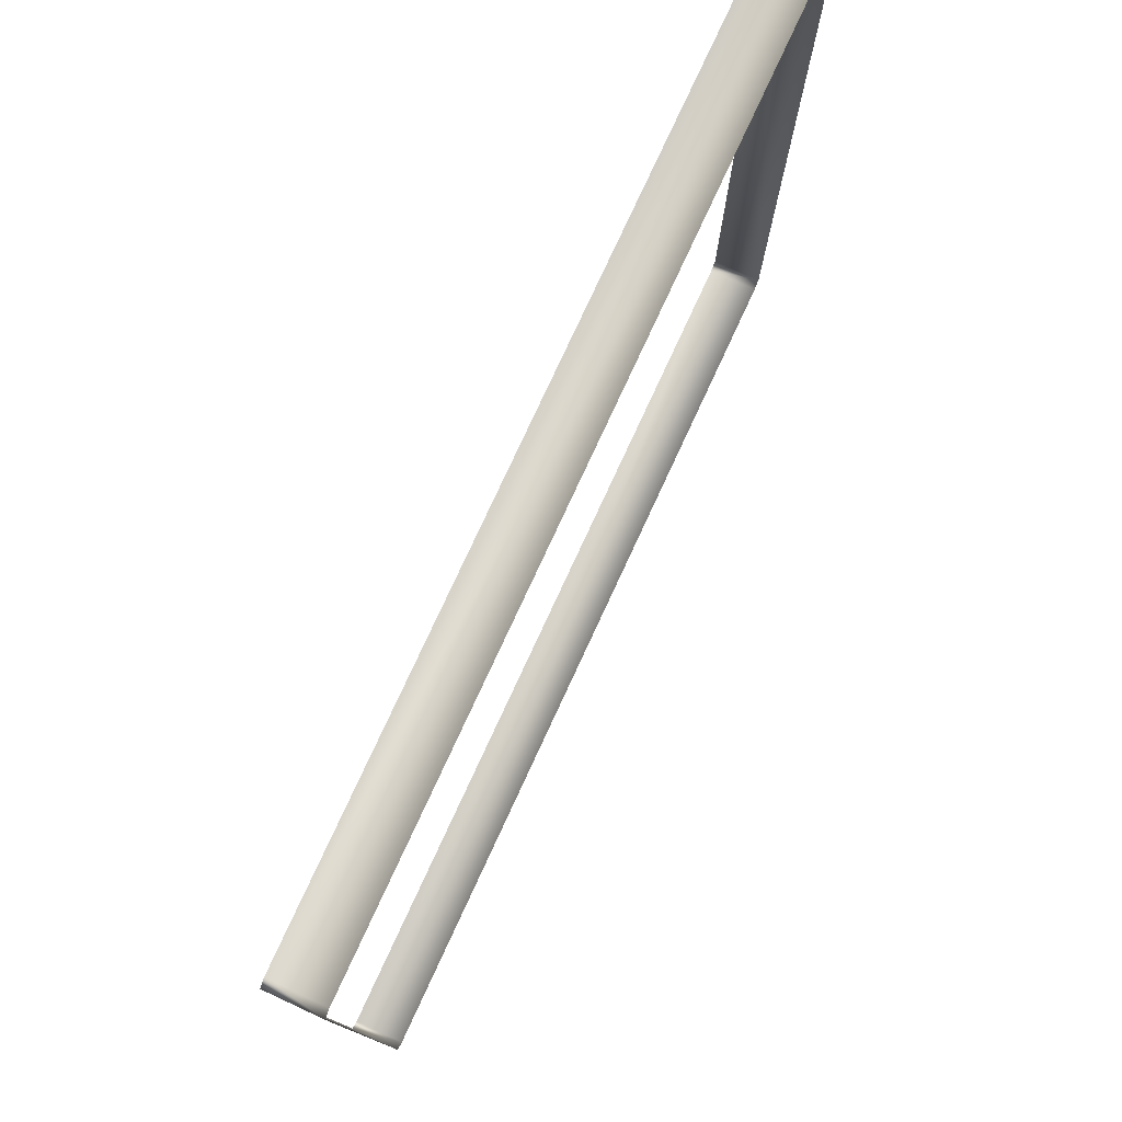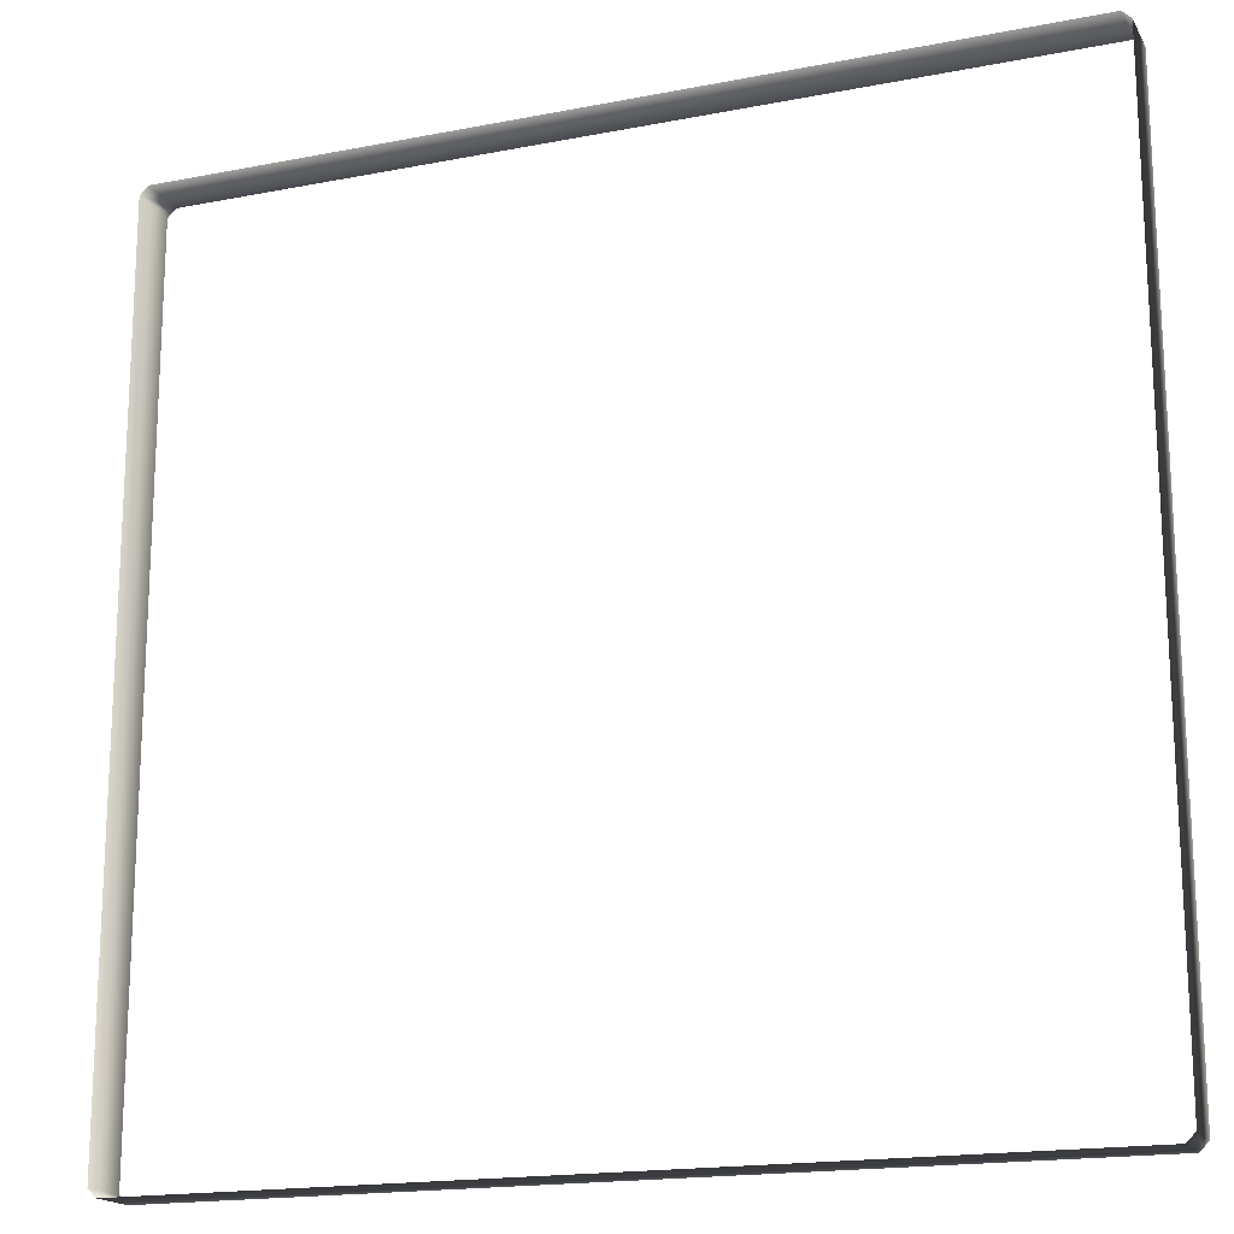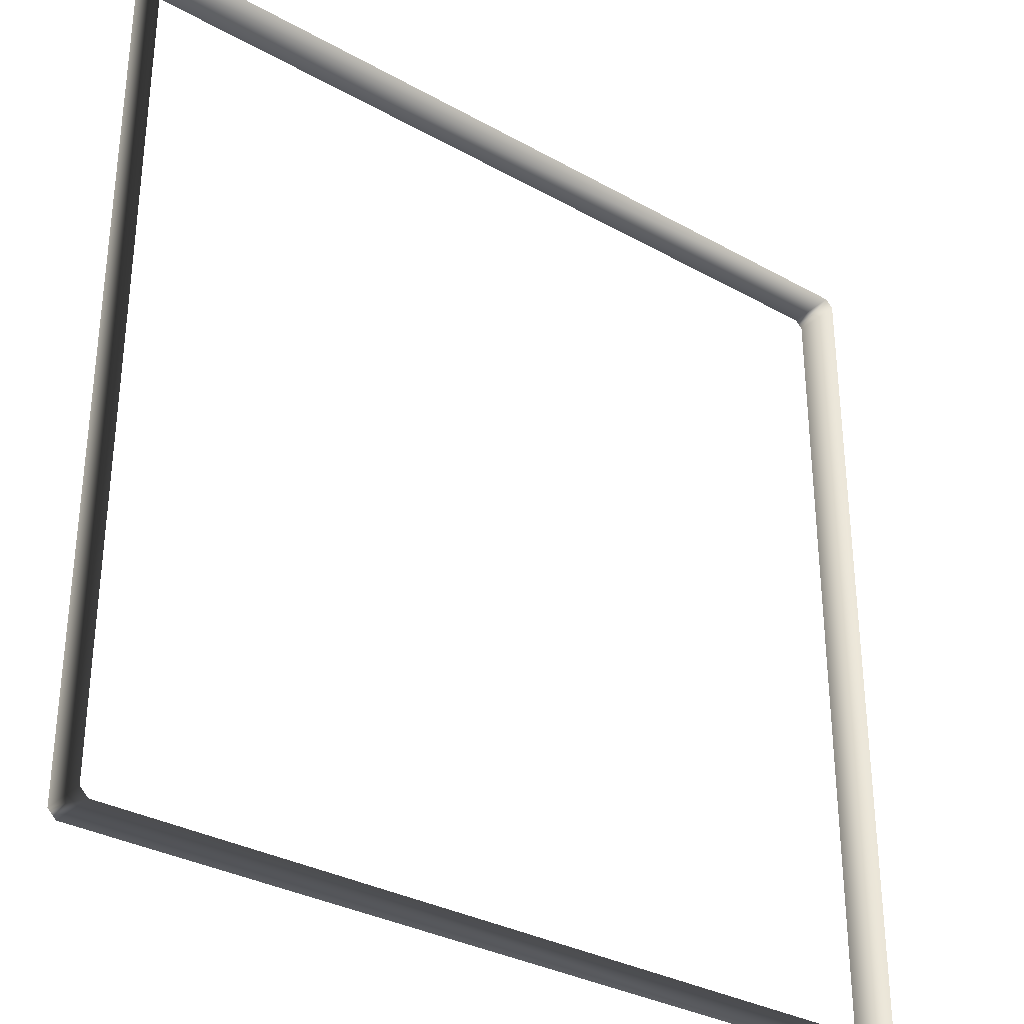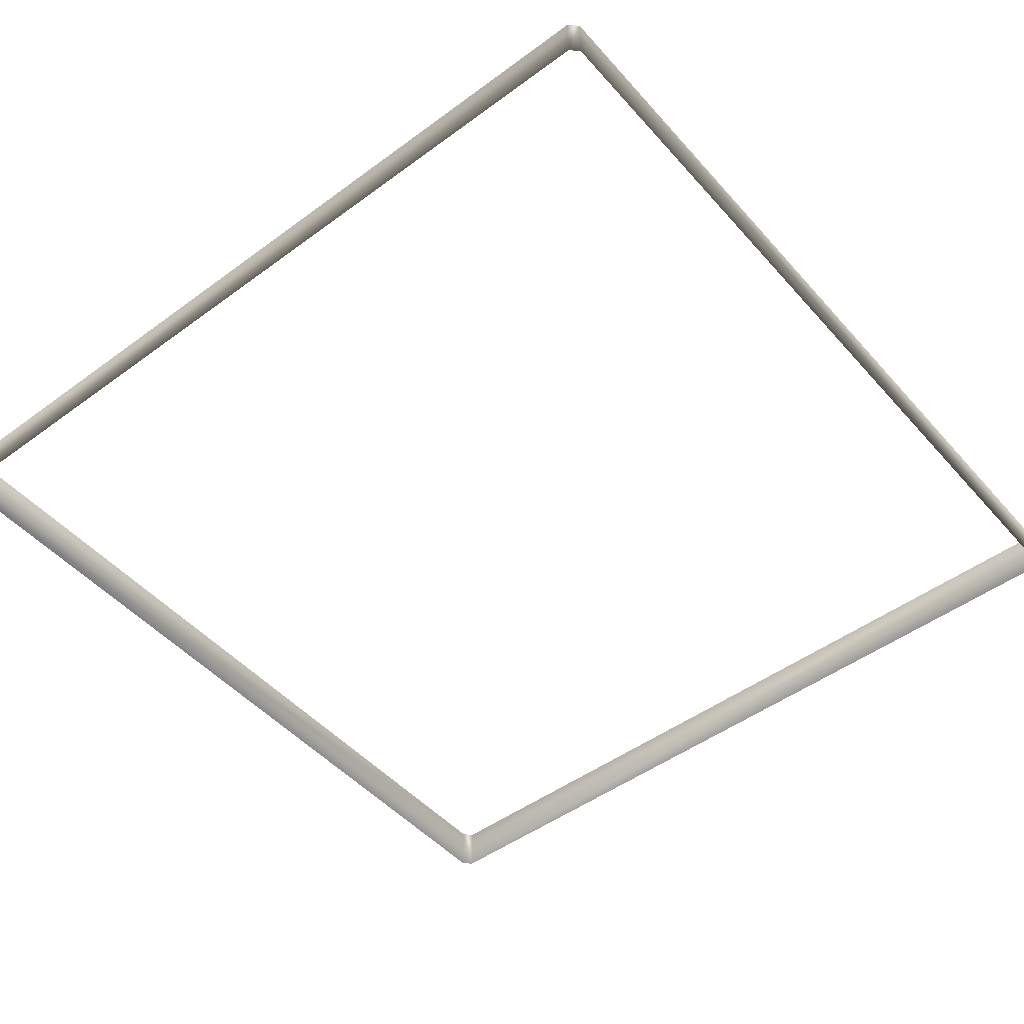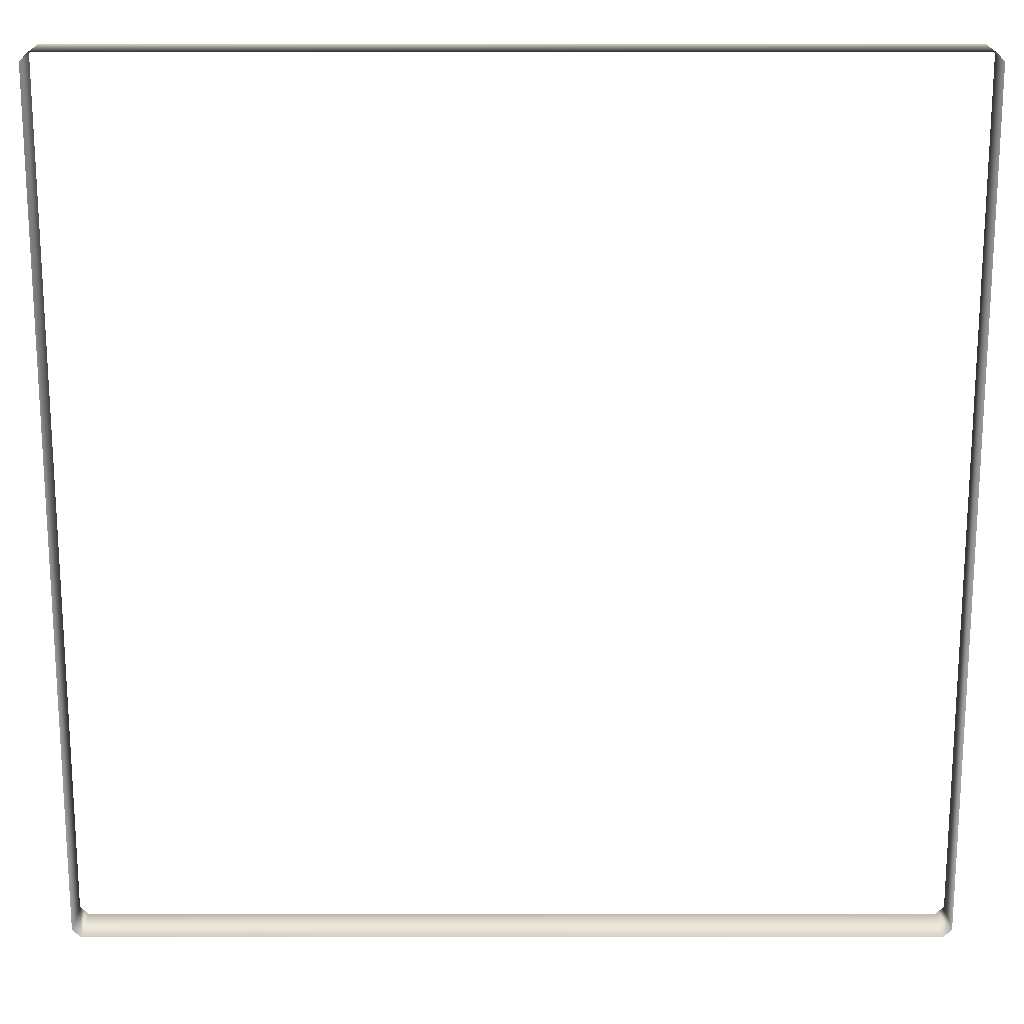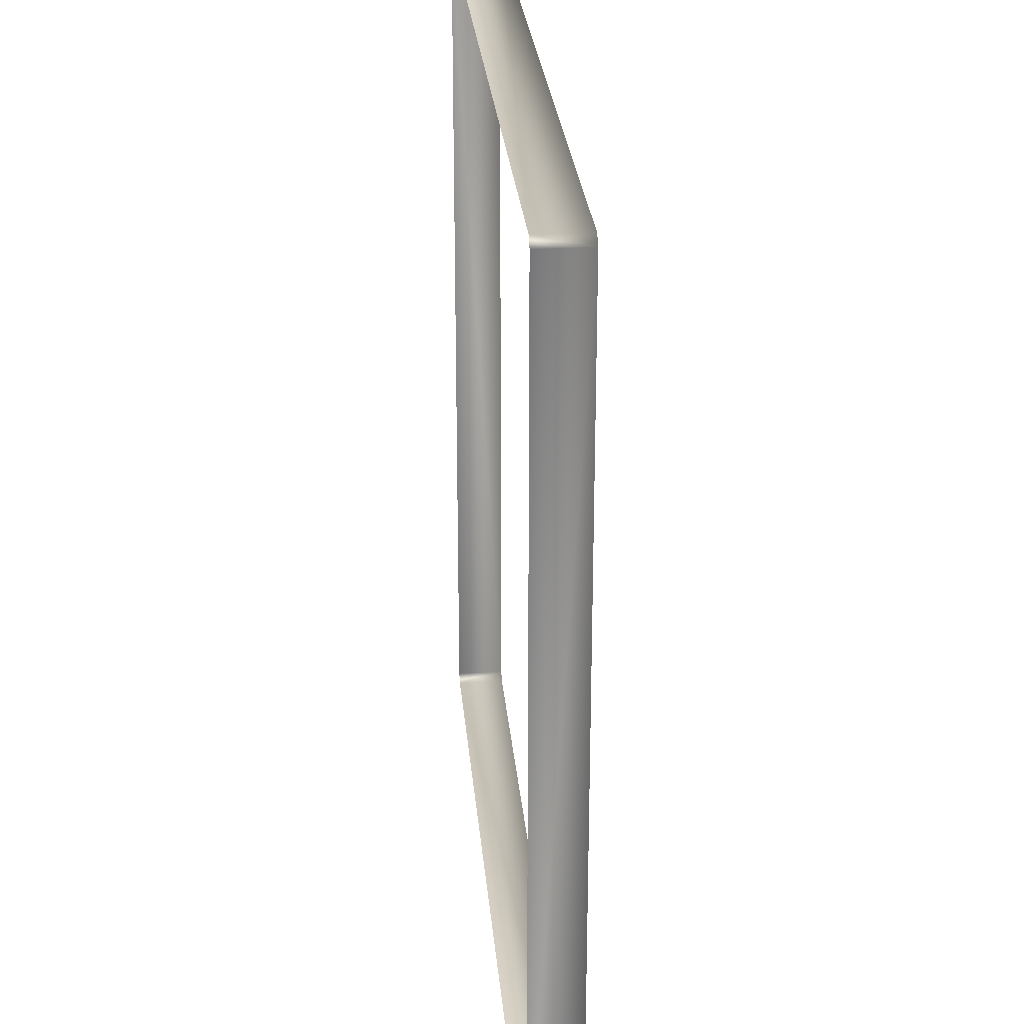
<metadata>
{"format":"obj","ext":"obj","renderer":"f3d","projection":"perspective","resolution":1024,"background":"white","views":[{"elev":78.6,"azim":-65.1,"up":"+Z"},{"elev":-17.7,"azim":21.1,"up":"+Z"},{"elev":-32.3,"azim":-38.0,"up":"+Z"},{"elev":-48.4,"azim":-50.6,"up":"+Y"},{"elev":18.3,"azim":0.0,"up":"+Z"},{"elev":26.5,"azim":-94.9,"up":"+Z"}]}
</metadata>
<code>
o SafemeshSafe_18_0_GeomSubset_1
v 0.22 -0.2011 0.1177
v 0.22 -0.2047 0.1214
v 0.22 -0.2046 0.1266
v 0.22 -0.2009 0.1302
v 0.22 -0.1958 0.1301
v 0.22 -0.1922 0.1264
v 0.22 -0.1923 0.1212
v 0.22 -0.196 0.1176
v 0.2219 -0.1923 0.1212
v 0.2219 -0.196 0.1176
v 0.2219 -0.1958 0.1301
v 0.2219 -0.1922 0.1264
v 0.2219 -0.2046 0.1266
v 0.2219 -0.2009 0.1302
v 0.2219 -0.2011 0.1177
v 0.2219 -0.2047 0.1214
v 0.22 -0.2011 -0.00727
v 0.22 -0.2047 -0.003567
v 0.22 -0.2046 0.001586
v 0.22 -0.2009 0.005171
v 0.22 -0.1958 0.005087
v 0.22 -0.1922 0.001384
v 0.22 -0.1923 -0.00377
v 0.22 -0.196 -0.007354
v 0.2219 -0.1923 -0.00377
v 0.2219 -0.196 -0.007354
v 0.2219 -0.1958 0.005087
v 0.2219 -0.1922 0.001384
v 0.2219 -0.2046 0.001586
v 0.2219 -0.2009 0.005171
v 0.2219 -0.2011 -0.00727
v 0.2219 -0.2047 -0.003567
v 0.2199 -0.2011 -0.1323
v 0.2199 -0.2047 -0.1286
v 0.2199 -0.2046 -0.1234
v 0.2199 -0.2009 -0.1198
v 0.2199 -0.1958 -0.1199
v 0.2199 -0.1922 -0.1236
v 0.2199 -0.1923 -0.1288
v 0.2199 -0.196 -0.1324
v 0.2219 -0.1923 -0.1288
v 0.2219 -0.196 -0.1324
v 0.2219 -0.1958 -0.1199
v 0.2219 -0.1922 -0.1236
v 0.2219 -0.2046 -0.1234
v 0.2219 -0.2009 -0.1198
v 0.2219 -0.2011 -0.1323
v 0.2219 -0.2047 -0.1286
v 0.22 -0.2071 0.1277
v 0.2219 -0.2071 0.1277
v 0.2219 -0.2072 0.1204
v 0.22 -0.2072 0.1204
v 0.22 -0.1947 0.1326
v 0.2219 -0.1947 0.1326
v 0.2219 -0.2019 0.1327
v 0.22 -0.2019 0.1327
v 0.22 -0.1898 0.1202
v 0.2219 -0.1898 0.1202
v 0.2219 -0.1897 0.1274
v 0.22 -0.1897 0.1274
v 0.22 -0.2022 0.1152
v 0.2219 -0.2022 0.1152
v 0.2219 -0.195 0.1151
v 0.22 -0.195 0.1151
v 0.22 -0.2071 0.002662
v 0.2219 -0.2071 0.002662
v 0.2219 -0.2072 -0.004562
v 0.22 -0.2072 -0.004562
v 0.22 -0.1947 0.00757
v 0.2219 -0.1947 0.00757
v 0.2219 -0.2019 0.007687
v 0.22 -0.2019 0.007687
v 0.22 -0.1898 -0.004846
v 0.2219 -0.1898 -0.004846
v 0.2219 -0.1897 0.002378
v 0.22 -0.1897 0.002378
v 0.22 -0.2022 -0.009753
v 0.2219 -0.2022 -0.009753
v 0.2219 -0.195 -0.009871
v 0.22 -0.195 -0.009871
v 0.2199 -0.2071 -0.1223
v 0.2219 -0.2071 -0.1223
v 0.2219 -0.2072 -0.1296
v 0.2199 -0.2072 -0.1296
v 0.2199 -0.1947 -0.1174
v 0.2219 -0.1947 -0.1174
v 0.2219 -0.2019 -0.1173
v 0.2199 -0.2019 -0.1173
v 0.2199 -0.1898 -0.1298
v 0.2219 -0.1898 -0.1298
v 0.2219 -0.1897 -0.1226
v 0.2199 -0.1897 -0.1226
v 0.2199 -0.2022 -0.1348
v 0.2219 -0.2022 -0.1348
v 0.2219 -0.195 -0.1349
v 0.2199 -0.195 -0.1349
v -0.2365 -0.2031 -0.2552
v -0.2365 -0.2162 -0.242
v -0.2496 -0.2031 -0.242
v -0.2365 -0.2162 0.2317
v -0.2365 -0.2031 0.2448
v -0.2496 -0.2031 0.2317
v -0.2365 0.2707 -0.2552
v -0.2496 0.2707 -0.242
v -0.2365 0.2838 -0.242
v -0.2365 0.2707 0.2448
v -0.2365 0.2838 0.2317
v -0.2496 0.2707 0.2317
v 0.2373 -0.2031 -0.2552
v 0.2504 -0.2031 -0.242
v 0.2373 -0.2162 -0.242
v 0.2373 -0.2031 0.2448
v 0.2373 -0.2162 0.2317
v 0.2504 -0.2031 0.2317
v 0.2373 0.2707 -0.2552
v 0.2373 0.2838 -0.242
v 0.2504 0.2707 -0.242
v 0.2373 0.2707 0.2448
v 0.2504 0.2707 0.2317
v 0.2373 0.2838 0.2317
v -0.2246 -0.2162 -0.2302
v -0.2161 -0.212 -0.2259
v -0.2204 -0.212 -0.2217
v -0.2204 -0.212 0.2113
v -0.2161 -0.212 0.2156
v -0.2246 -0.2162 0.2198
v 0.2254 -0.2162 0.2198
v 0.2169 -0.212 0.2156
v 0.2212 -0.212 0.2113
v 0.2212 -0.212 -0.2217
v 0.2169 -0.212 -0.2259
v 0.2254 -0.2162 -0.2302
v -0.2204 0.2504 -0.2217
v -0.2161 0.2504 -0.2259
v -0.2161 0.2546 -0.2217
v -0.2204 0.2504 0.2113
v -0.2161 0.2546 0.2113
v -0.2161 0.2504 0.2156
v 0.2212 0.2504 0.2113
v 0.2169 0.2504 0.2156
v 0.2169 0.2546 0.2113
v 0.2212 0.2504 -0.2217
v 0.2169 0.2546 -0.2217
v 0.2169 0.2504 -0.2259
v 0.2212 -0.1869 -0.2217
v 0.2169 -0.1869 -0.2259
v -0.2204 -0.1869 -0.2217
v -0.2161 -0.1869 -0.2259
v -0.2161 -0.1869 0.2156
v -0.2204 -0.1869 0.2113
v 0.2212 -0.1869 0.2113
v 0.2169 -0.1869 0.2156
f 147 123 122 148
f 149 125 124 150
f 151 129 128 152
f 130 145 146 131
f 122 131 146 148
f 124 123 147 150
f 128 125 149 152
f 130 129 151 145

</code>
